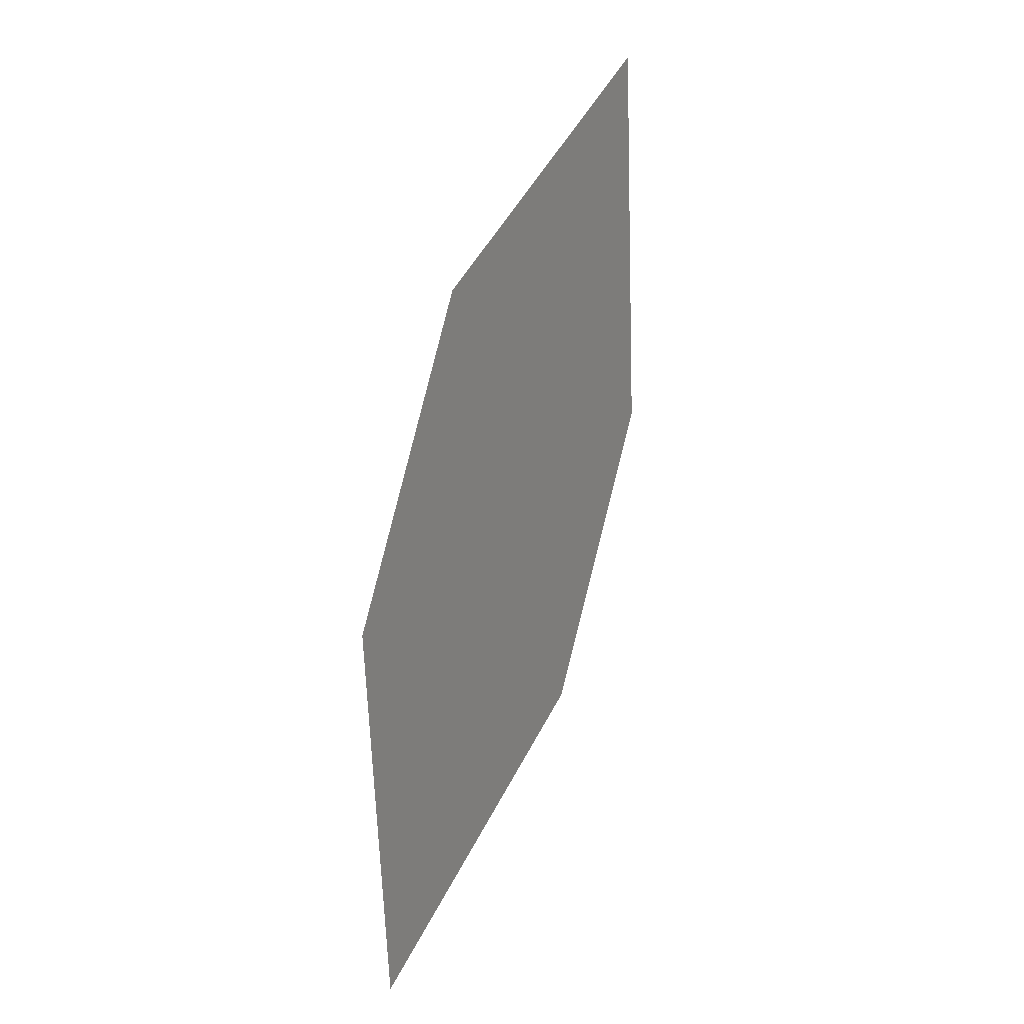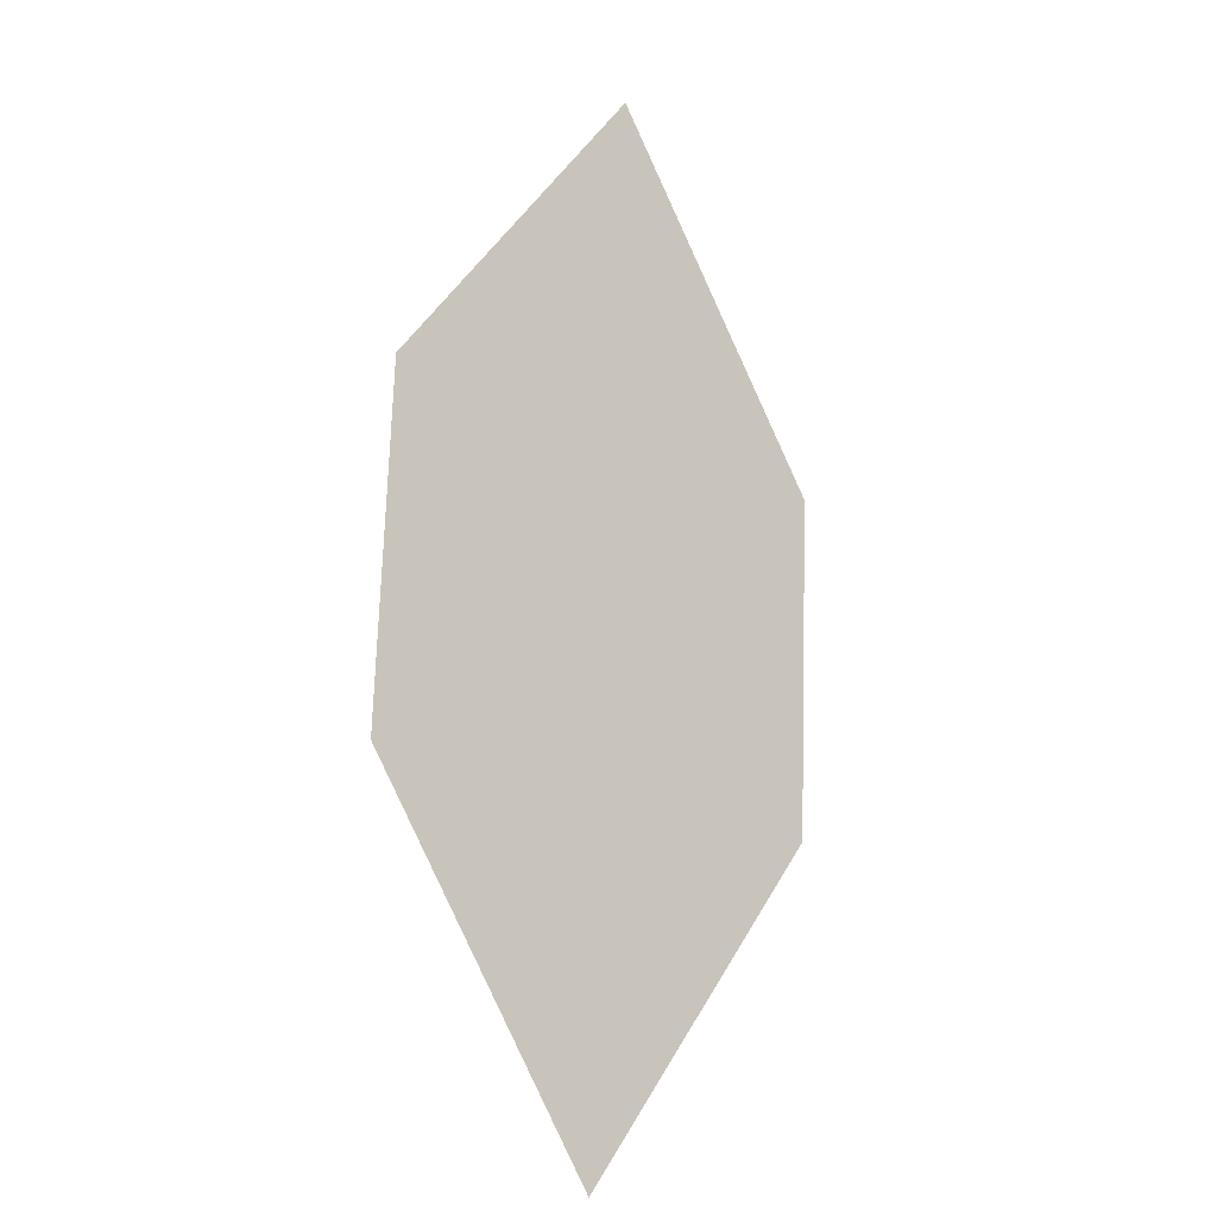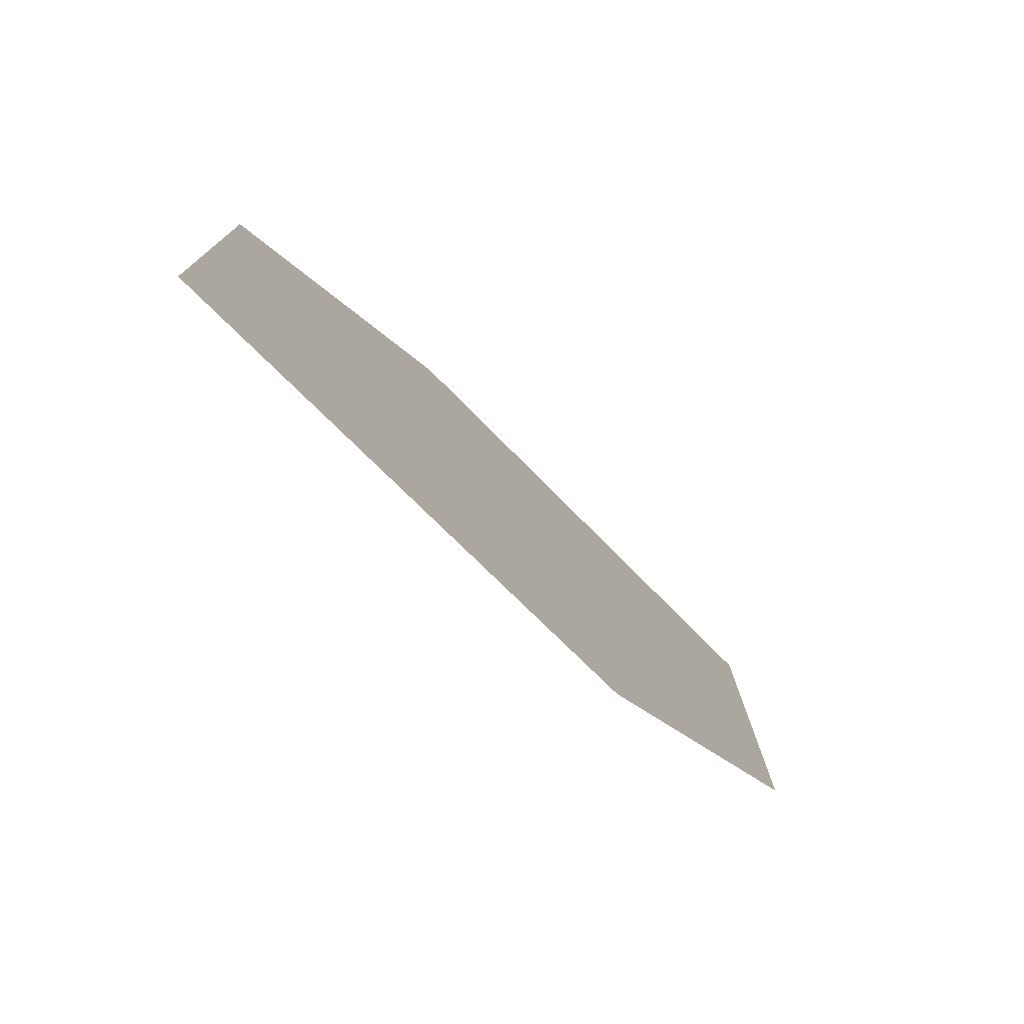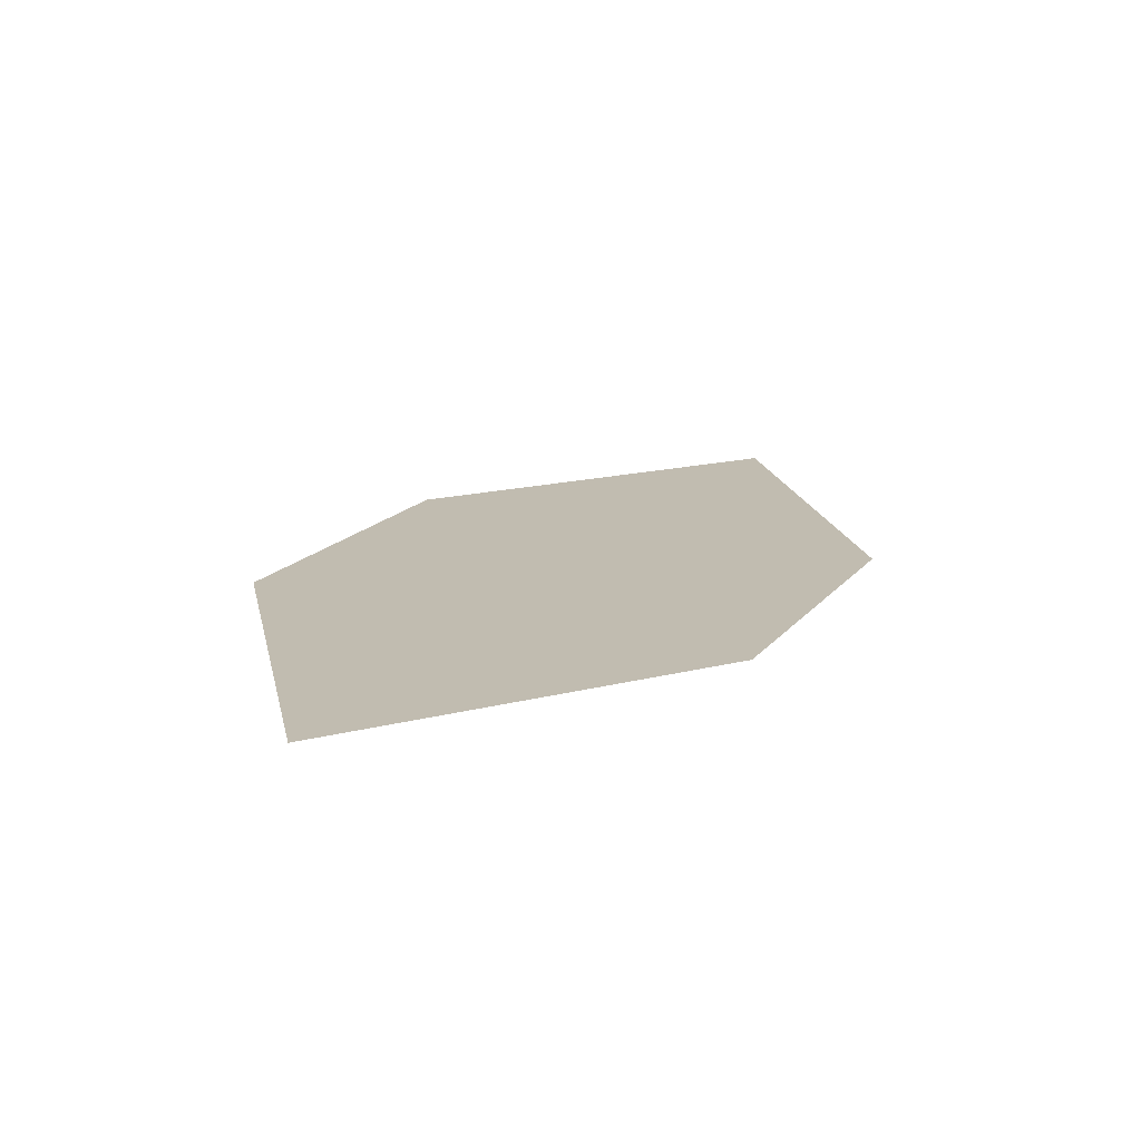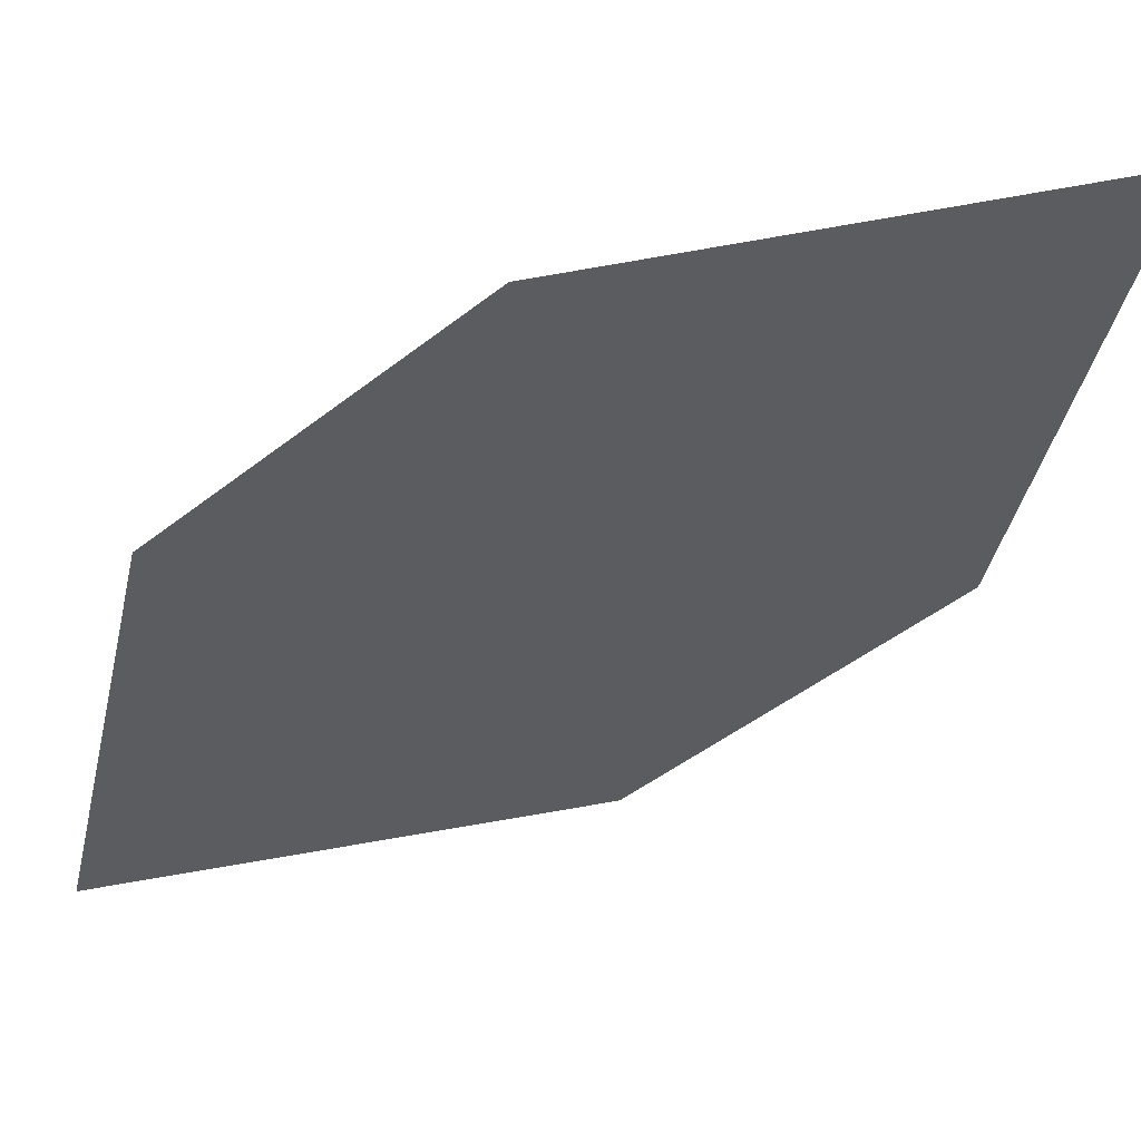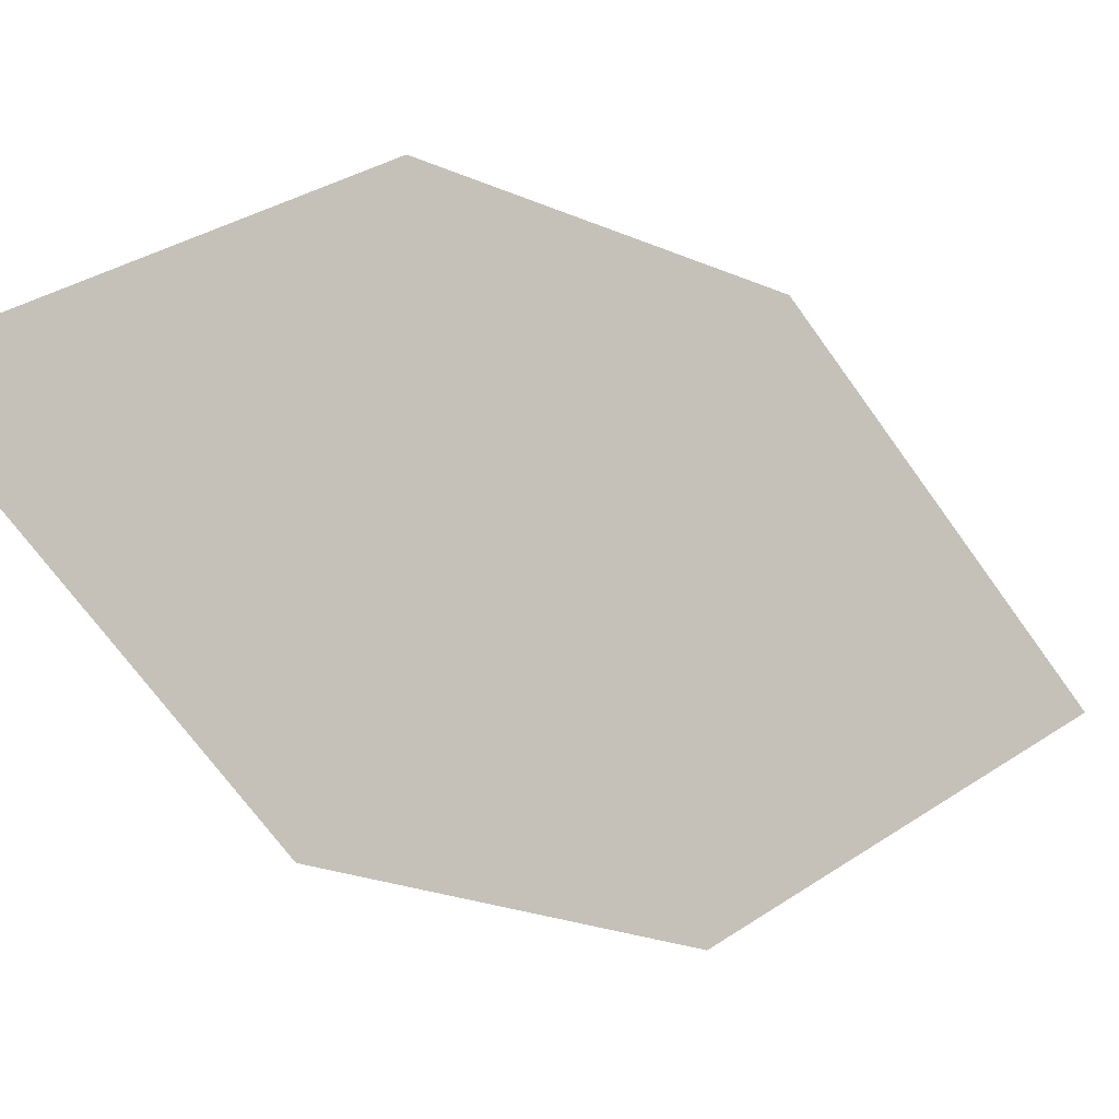
<metadata>
{"format":"obj","ext":"obj","renderer":"f3d","projection":"perspective","resolution":1024,"background":"white","views":[{"elev":-37.1,"azim":-32.1,"up":"+Z"},{"elev":15.6,"azim":177.2,"up":"+Z"},{"elev":19.7,"azim":-155.9,"up":"+Y"},{"elev":-49.5,"azim":-138.2,"up":"+Z"},{"elev":10.3,"azim":113.5,"up":"+Y"},{"elev":47.6,"azim":-107.2,"up":"+Y"}]}
</metadata>
<code>
o leaves.241
v 0.2323 -0.109 1.579
v 0.2191 -0.1284 1.591
v 0.2286 -0.1445 1.632
v 0.2431 -0.1134 1.603
v 0.2418 -0.1252 1.62
v 0.2178 -0.1402 1.609
f 1 2 6 3
f 1 3 5 4

</code>
